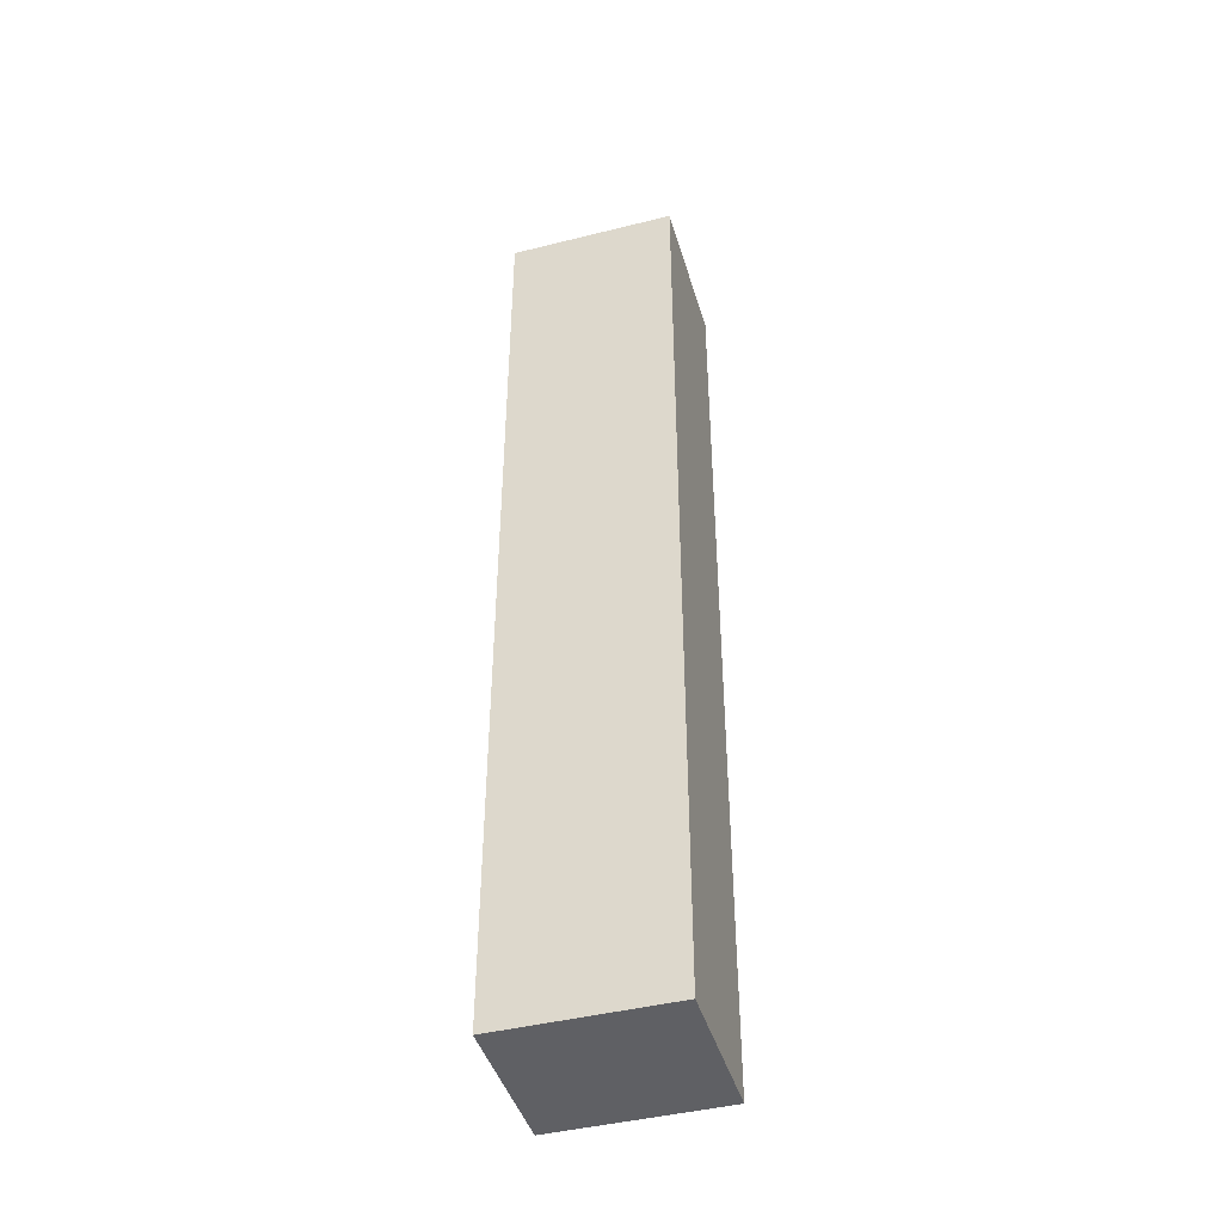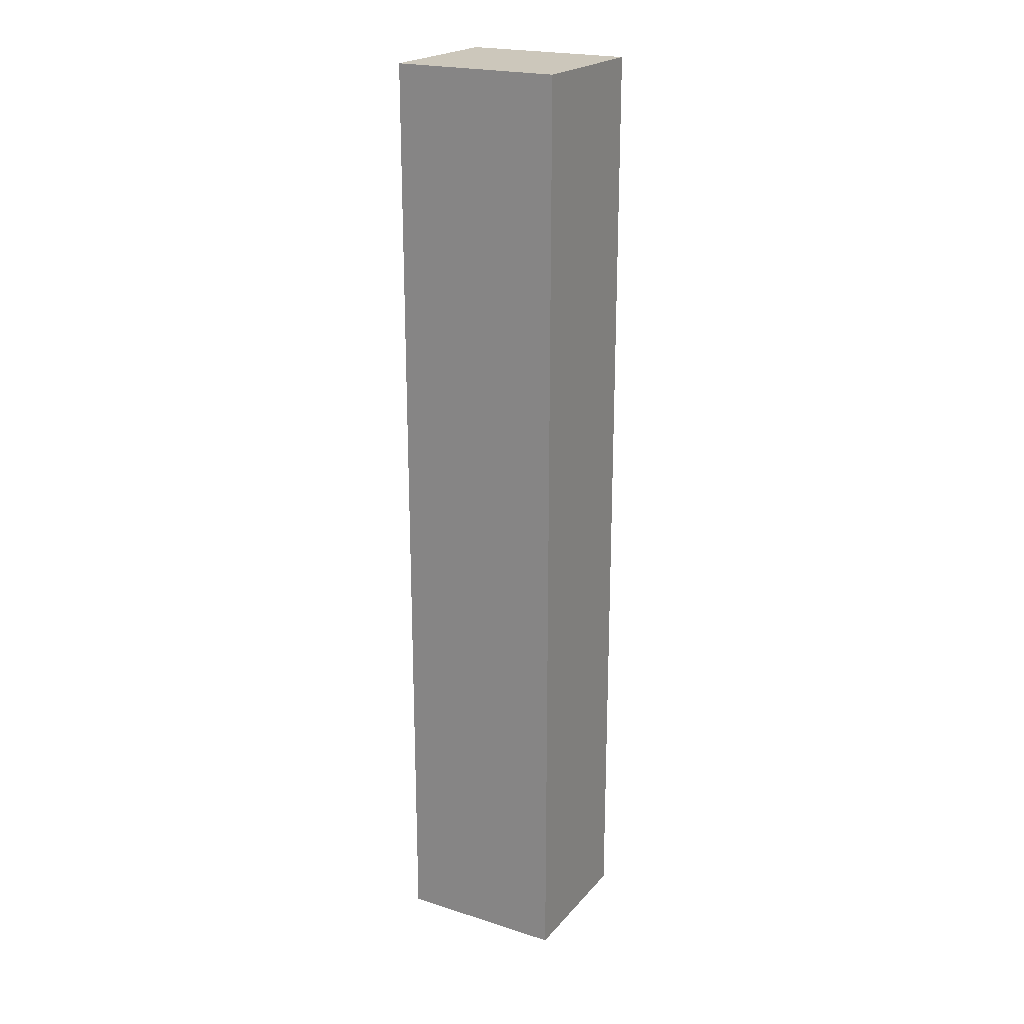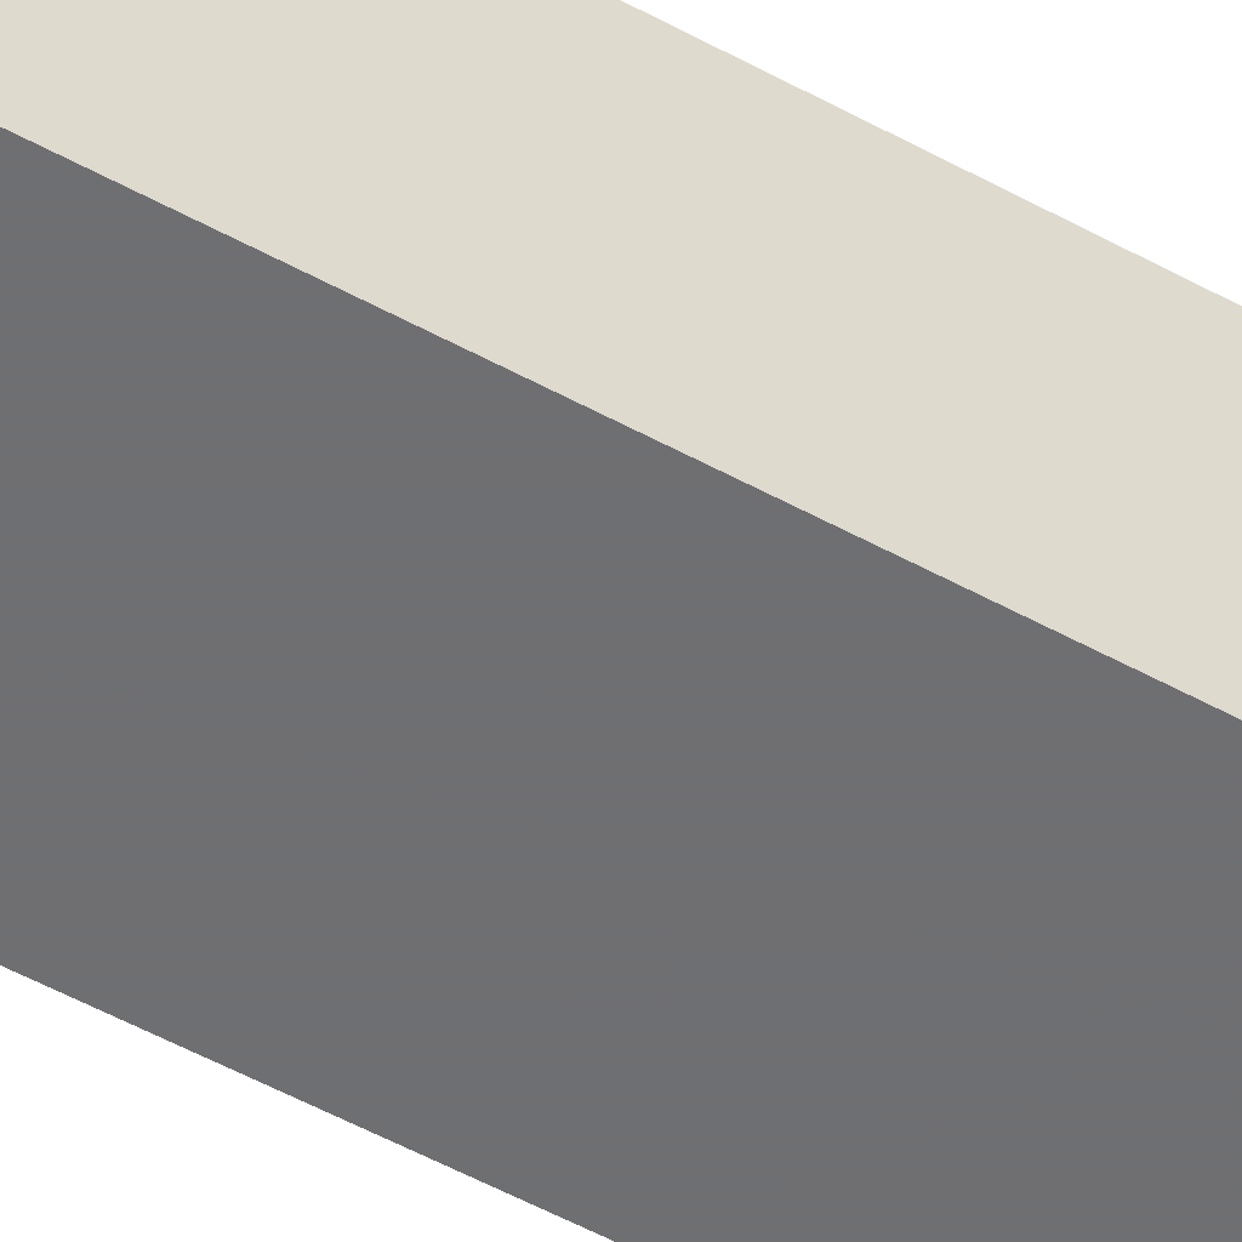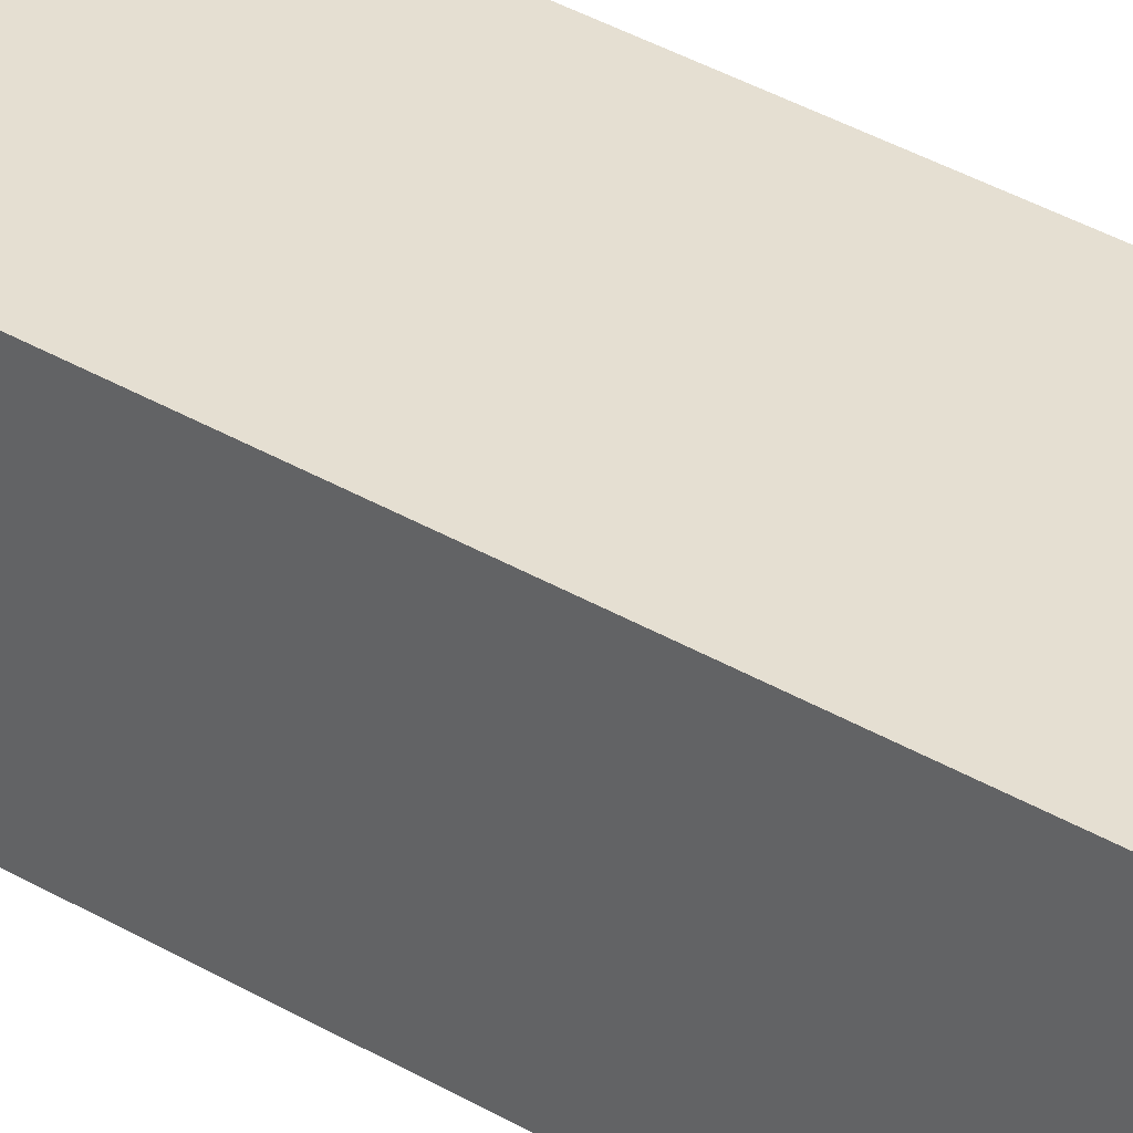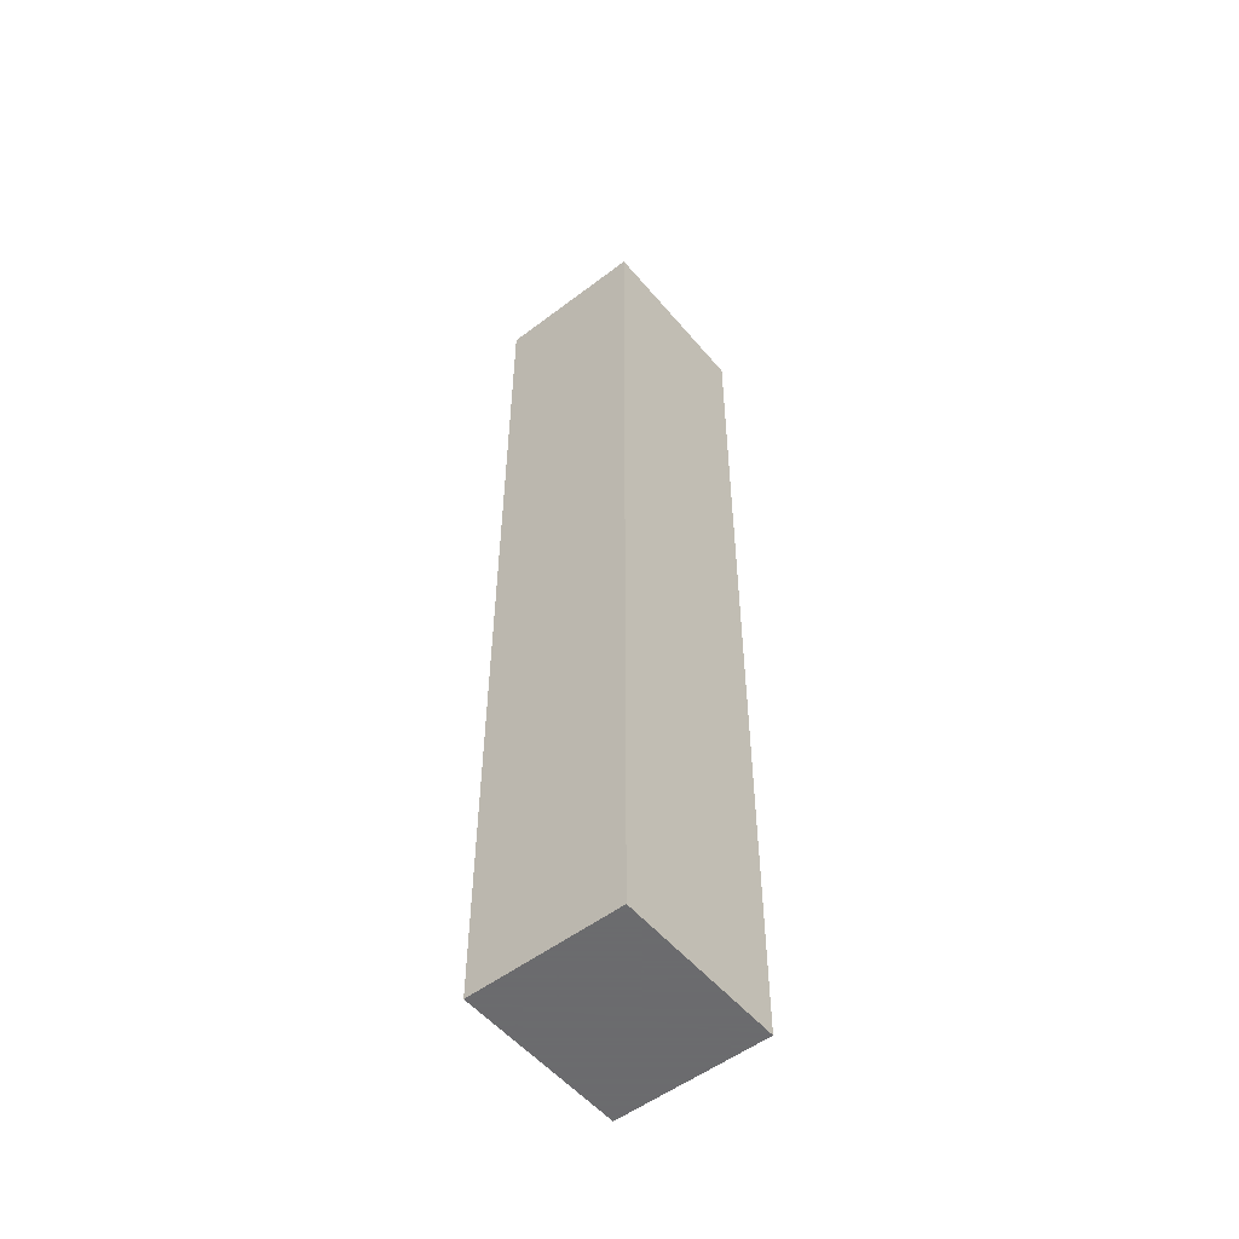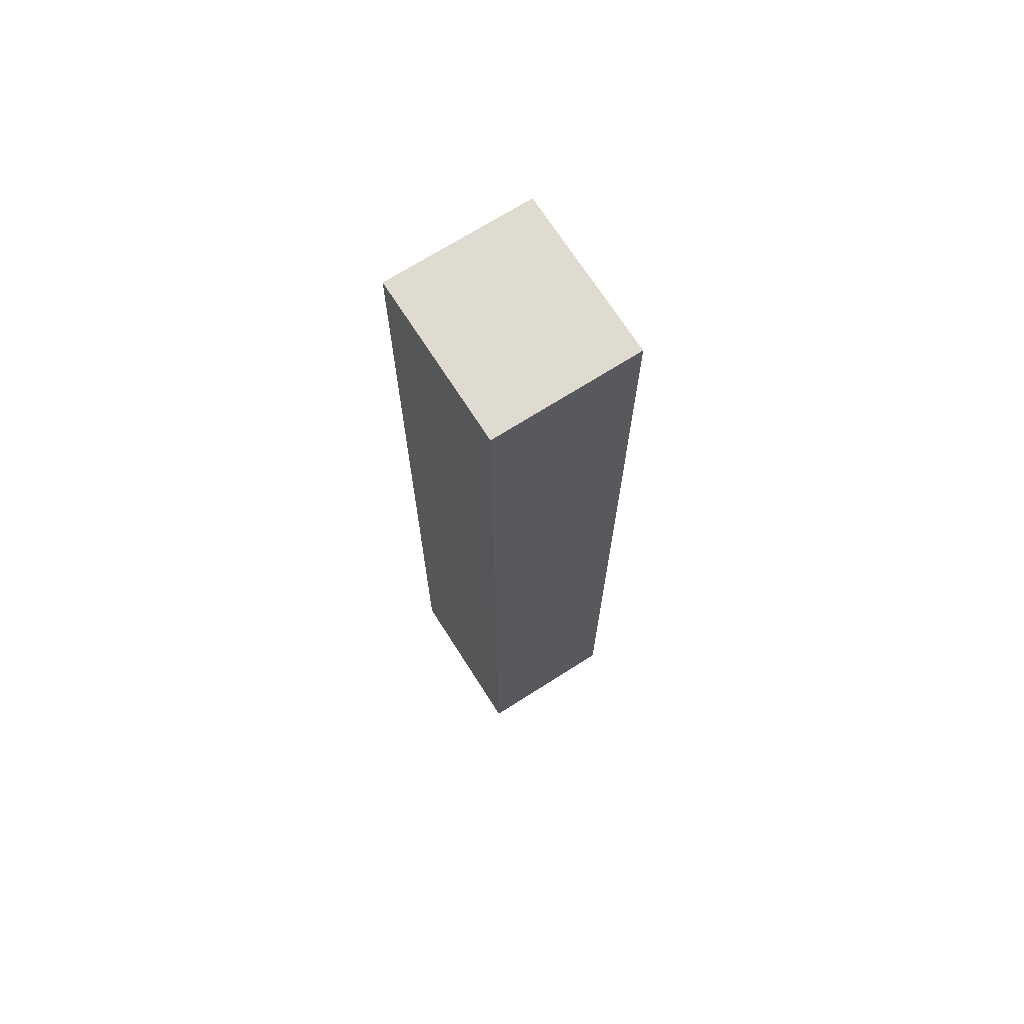
<metadata>
{"format":"obj","ext":"obj","renderer":"f3d","projection":"perspective","resolution":1024,"background":"white","views":[{"elev":-44.1,"azim":-163.7,"up":"+Y"},{"elev":21.6,"azim":-150.9,"up":"+Y"},{"elev":-54.7,"azim":-120.0,"up":"+Z"},{"elev":37.3,"azim":127.1,"up":"+Z"},{"elev":-53.5,"azim":129.0,"up":"+Y"},{"elev":70.2,"azim":-122.5,"up":"+Y"}]}
</metadata>
<code>
v 0.0007681 -0.6393 -0.007209
v 0.2616 -0.6393 -0.007209
v 0.0007681 -0.6393 0.2228
v 0.0007681 0.8428 -0.007209
v 0.2616 -0.6393 0.2228
v 0.2616 0.8428 -0.007209
v 0.0007681 0.8428 0.2228
v 0.2616 0.8428 0.2228
f 2 8 5
f 4 8 6
f 3 8 7
f 3 5 8
f 2 6 8
f 4 7 8
f 1 4 6
f 1 7 4
f 1 3 7
f 1 5 3
f 1 2 5
f 1 6 2

</code>
